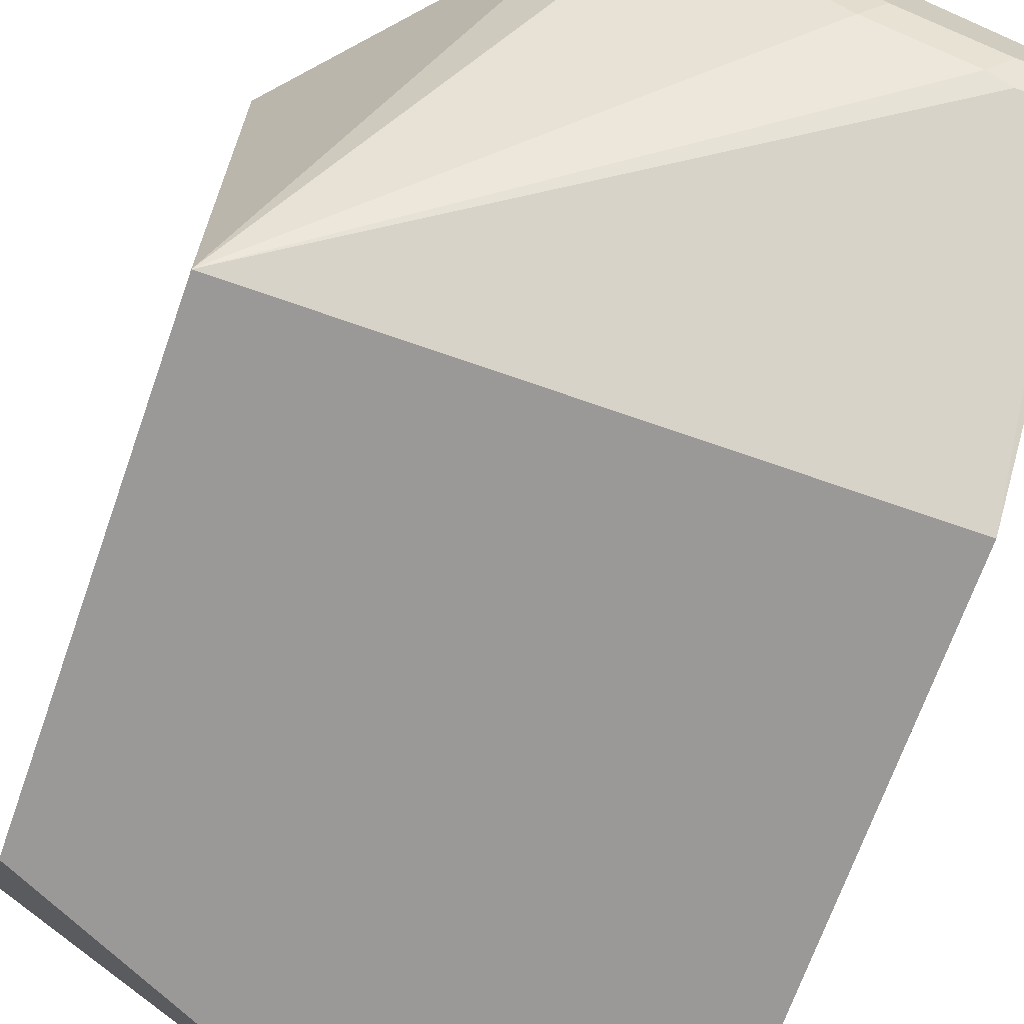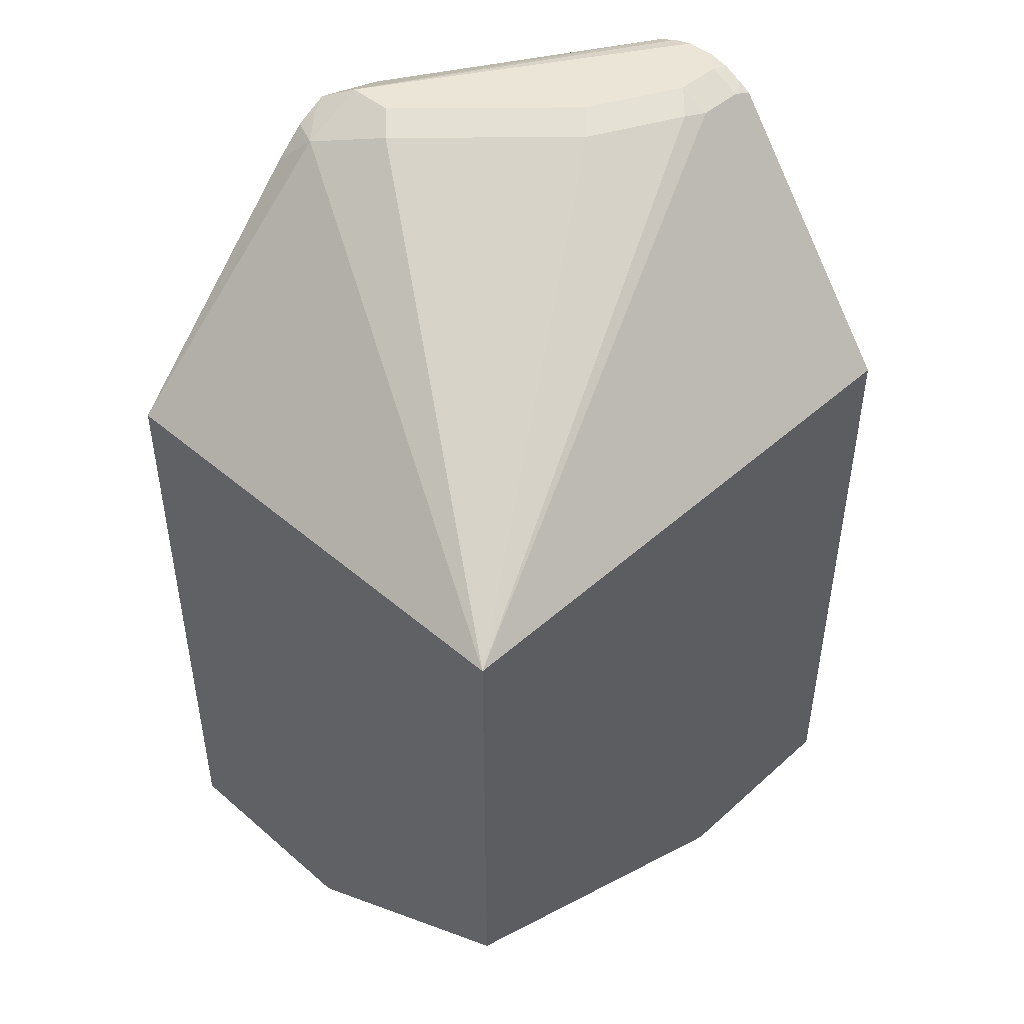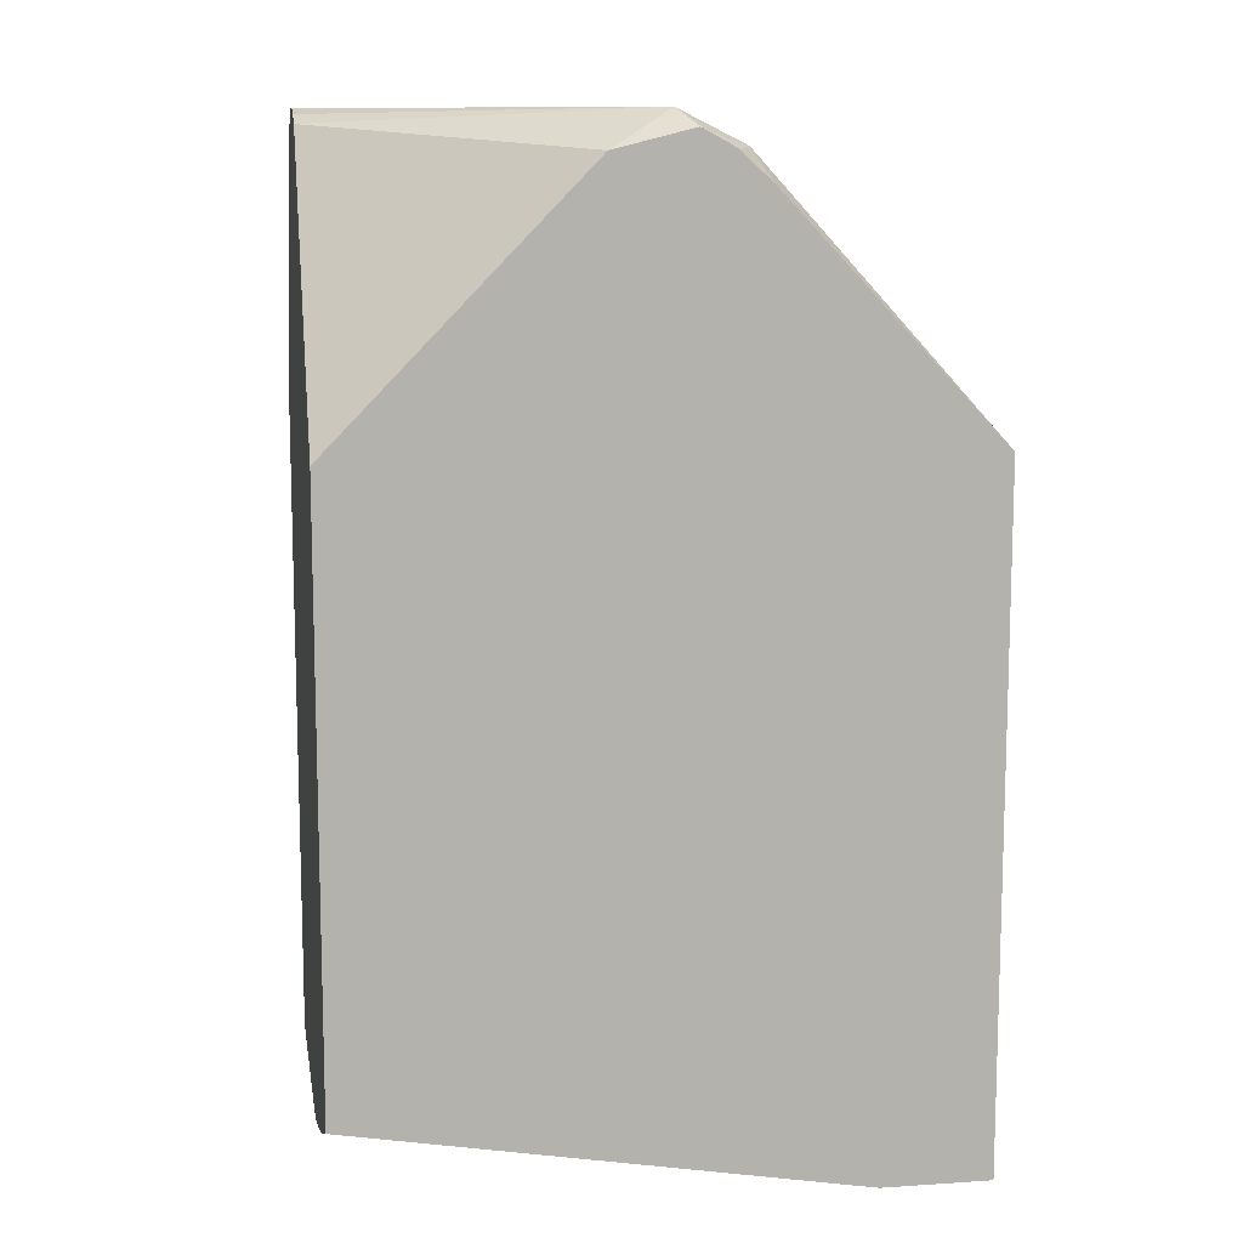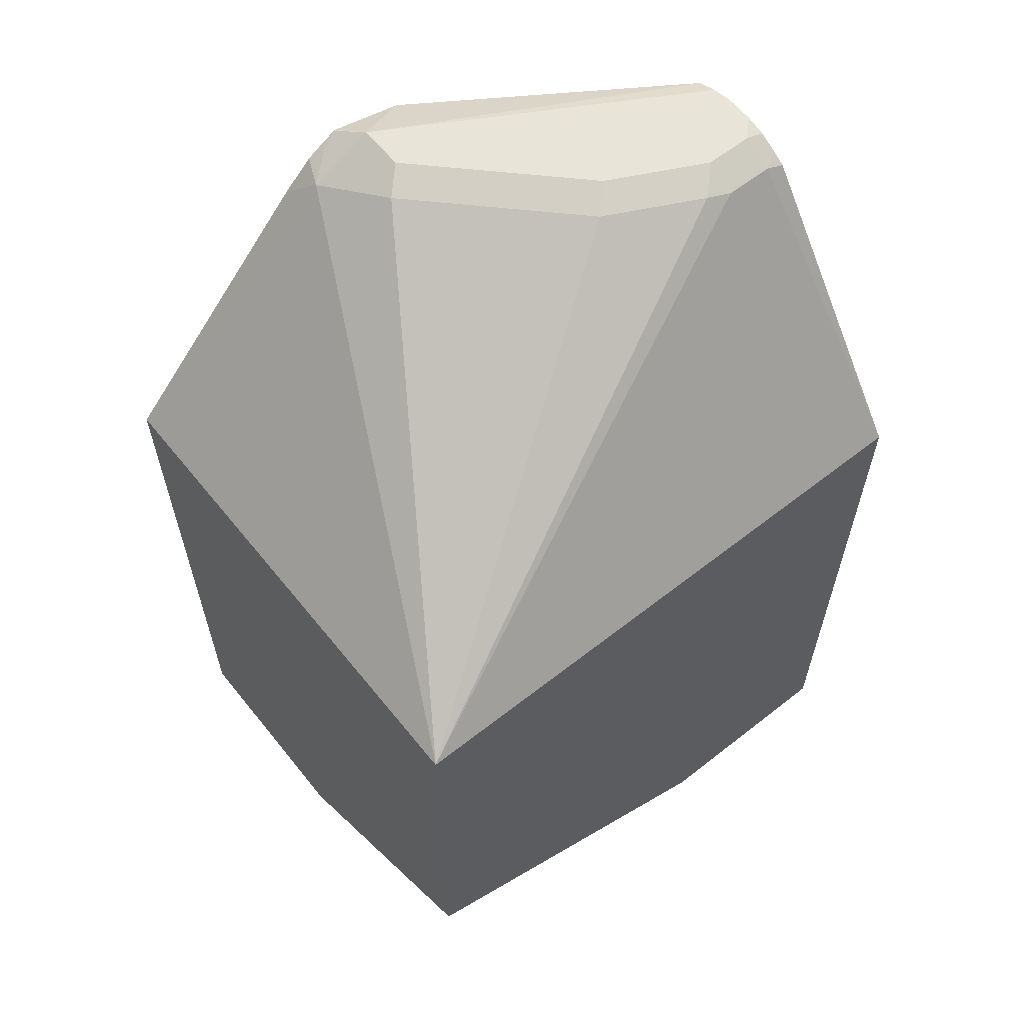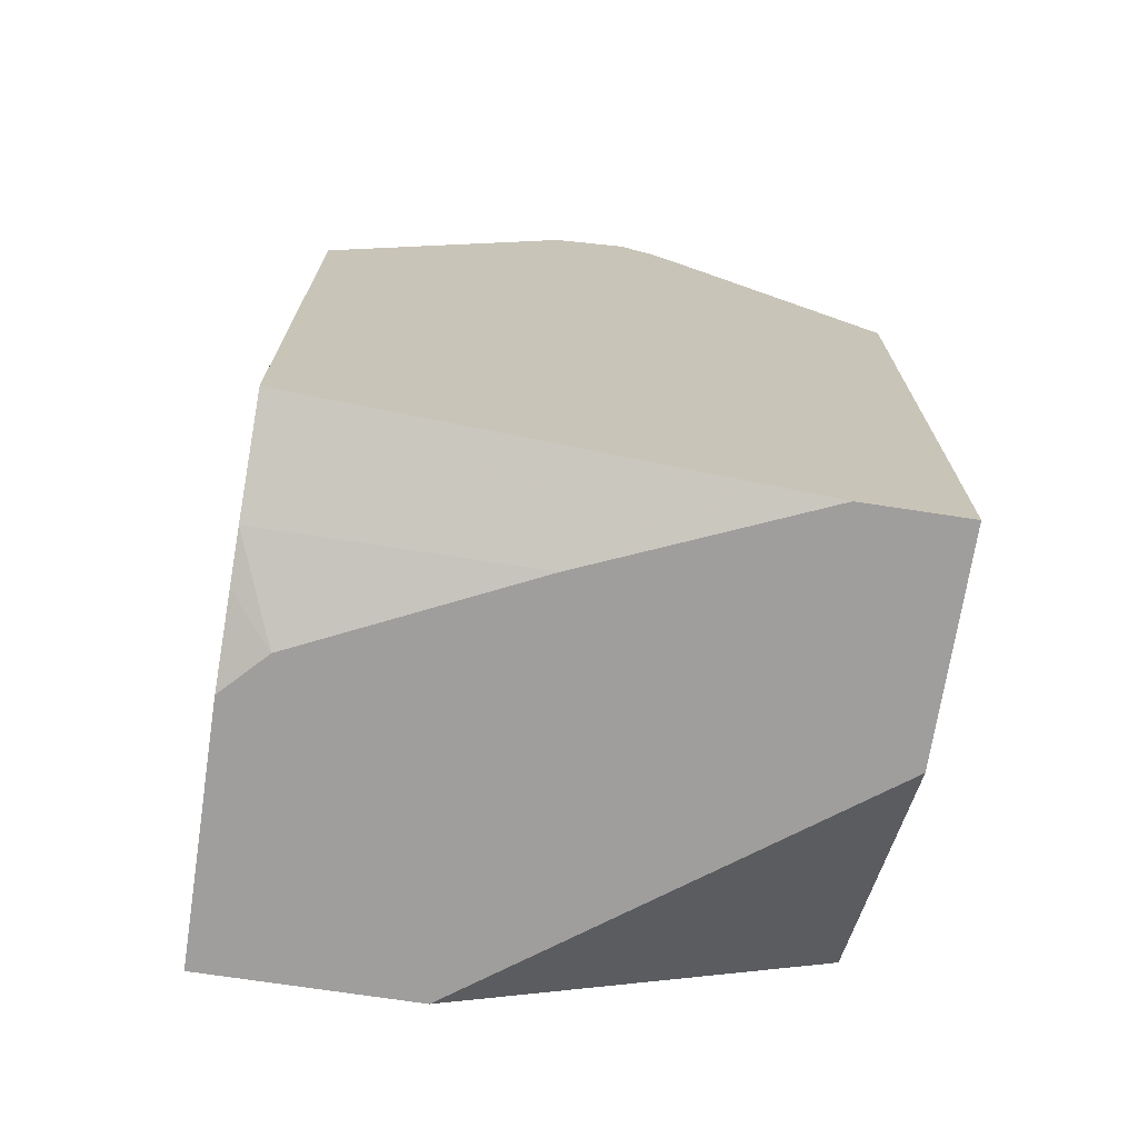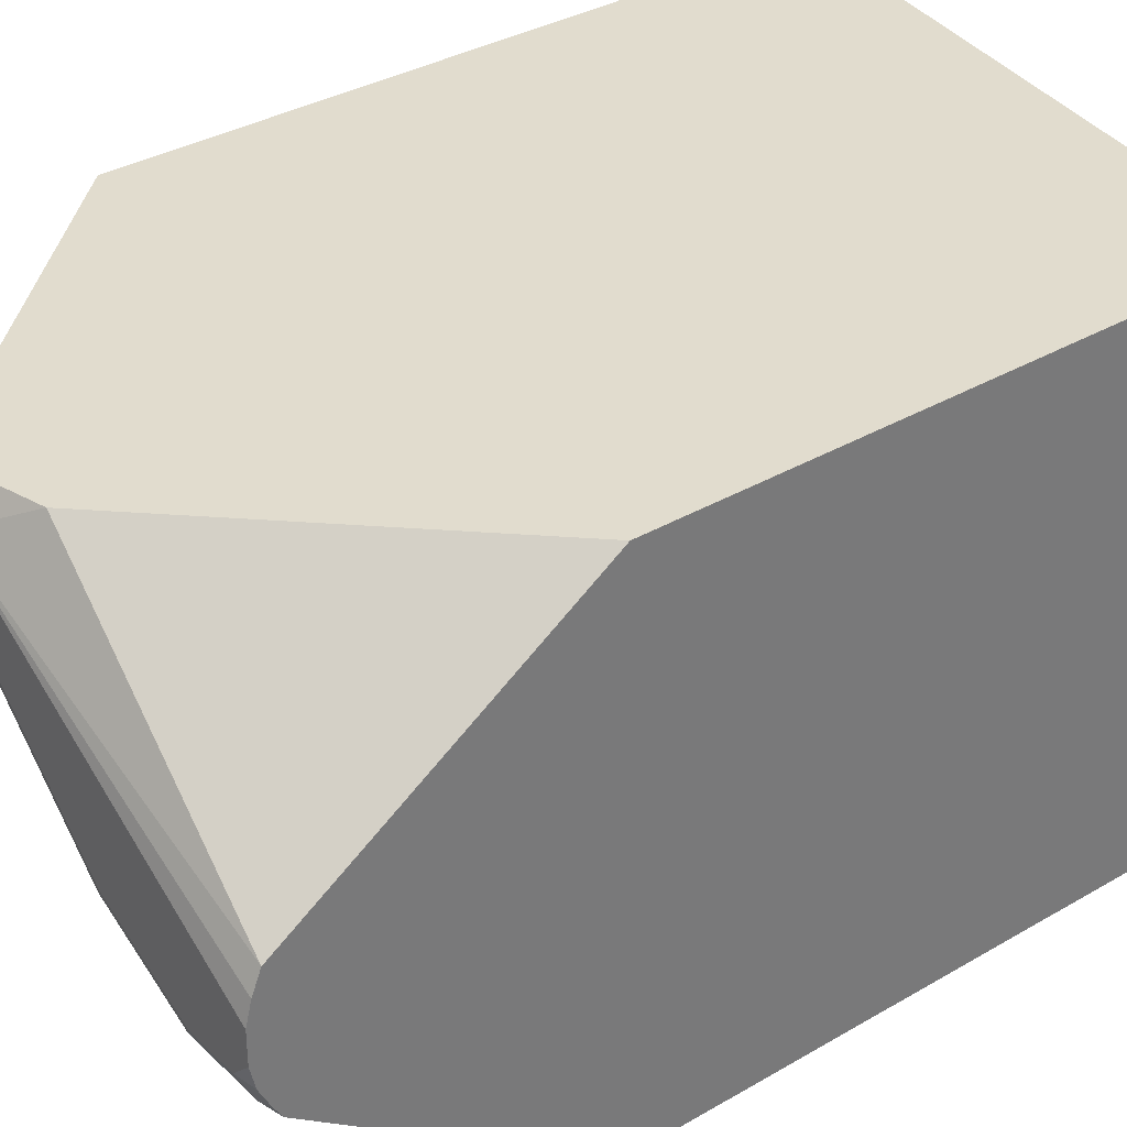
<metadata>
{"format":"obj","ext":"obj","renderer":"f3d","projection":"perspective","resolution":1024,"background":"white","views":[{"elev":-69.1,"azim":-19.4,"up":"+Y"},{"elev":46.0,"azim":-45.6,"up":"+Z"},{"elev":10.9,"azim":170.7,"up":"+Z"},{"elev":61.3,"azim":-38.7,"up":"+Z"},{"elev":-71.0,"azim":171.3,"up":"+Z"},{"elev":34.1,"azim":51.6,"up":"+Y"}]}
</metadata>
<code>
v 0.2307 -0.2981 0.3167
v 0.2307 -0.3095 0.3167
v 0.2307 -0.2899 0.3146
v 0.1118 -0.2236 0.3167
v 0.2235 -0.3167 0.3167
v 0.2307 -0.3176 0.3149
v 0.2307 -0.282 0.3114
v 0.1118 -0.2422 0.3167
v 0.1353 -0.2107 0.3029
v 0.1246 -0.2107 0.3056
v 0.106 -0.2107 0.3102
v 0.1056 -0.2111 0.3105
v 0.09782 -0.2142 0.3074
v 0.08694 -0.2236 0.3043
v 0.2049 -0.3167 0.3167
v 0.2235 -0.3291 0.3105
v 0.2307 -0.3252 0.3111
v 0.2307 -0.2107 0.2049
v 0.1025 -0.2515 0.312
v 0.1304 -0.2608 0.3167
v 0.1048 -0.2107 0.3099
v 0.09693 -0.2107 0.3056
v 0.09283 -0.2107 0.3032
v 0.08073 -0.2107 0.2918
v -0.000865 -0.2107 0.2049
v -0.000865 -0.407 0.2049
v 0.1676 -0.2981 0.3167
v 0.1956 -0.326 0.312
v 0.2049 -0.3291 0.3105
v 0.2307 -0.3303 0.3081
v 0.2307 -0.407 0.2049
v 0.2307 -0.2107 -0.01862
v 0.1211 -0.2701 0.312
v -0.000865 -0.2107 -0.05122
v -0.000865 -0.407 0.01865
v 0.1583 -0.3074 0.312
v 0.2307 -0.407 -0.05122
v 0.2307 -0.2528 -0.03544
v 0.1272 -0.2477 -0.05122
v 0.04016 -0.2107 -0.05122
v -0.000865 -0.2981 -0.05122
v 0.1476 -0.407 -0.05122
v 0.2307 -0.3059 -0.05122
v 0.2307 -0.2723 -0.04156
v 0.2143 -0.2888 -0.05122
v 0.2141 -0.2887 -0.05122
f 20 33 36
f 19 26 33
f 15 27 36
f 16 31 30
f 16 26 31
f 16 29 26
f 16 30 17
f 15 28 29
f 15 36 28
f 14 22 23
f 14 25 26
f 14 24 25
f 14 23 24
f 13 22 14
f 13 21 22
f 12 21 13
f 20 36 27
f 11 21 12
f 14 26 19
f 25 34 41
f 34 45 43
f 25 35 26
f 9 11 10
f 43 45 44
f 38 46 39
f 38 45 46
f 38 44 45
f 35 41 42
f 34 42 41
f 34 37 42
f 34 43 37
f 34 46 45
f 34 39 46
f 34 40 39
f 32 39 40
f 32 38 39
f 26 36 33
f 26 28 36
f 26 29 28
f 26 37 31
f 26 35 42
f 25 41 35
f 9 21 11
f 26 42 37
f 9 23 22
f 1 5 2
f 1 15 5
f 1 27 15
f 1 20 27
f 1 8 20
f 1 4 8
f 1 3 4
f 1 7 3
f 1 18 7
f 1 32 18
f 1 38 32
f 1 44 38
f 1 43 44
f 1 37 43
f 1 30 31
f 1 17 30
f 1 6 17
f 1 2 6
f 9 22 21
f 2 5 6
f 3 7 4
f 1 31 37
f 4 9 10
f 4 7 9
f 9 24 23
f 9 25 24
f 9 34 25
f 9 32 40
f 9 18 32
f 8 14 19
f 8 33 20
f 8 19 33
f 7 18 9
f 9 40 34
f 5 16 17
f 5 29 16
f 5 15 29
f 4 14 8
f 4 13 14
f 4 12 13
f 4 11 12
f 5 17 6
f 4 10 11

</code>
